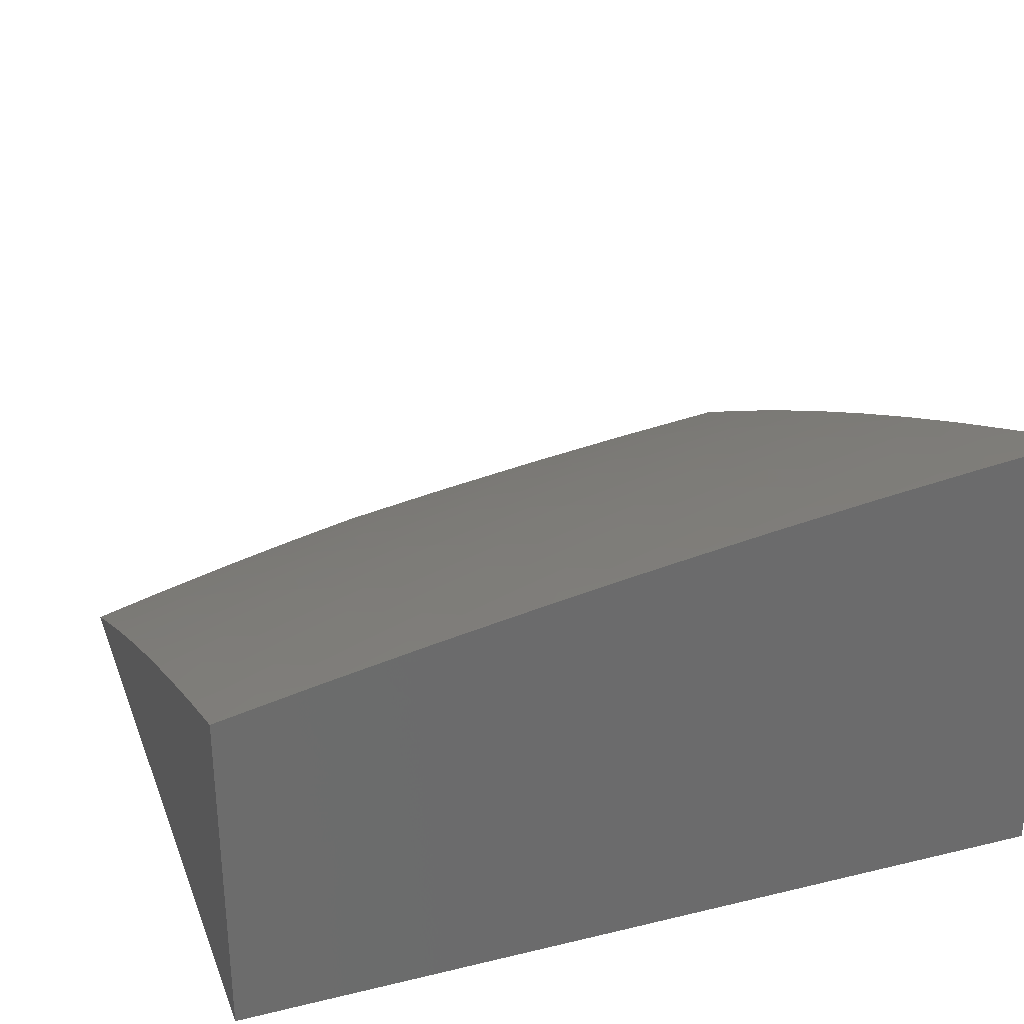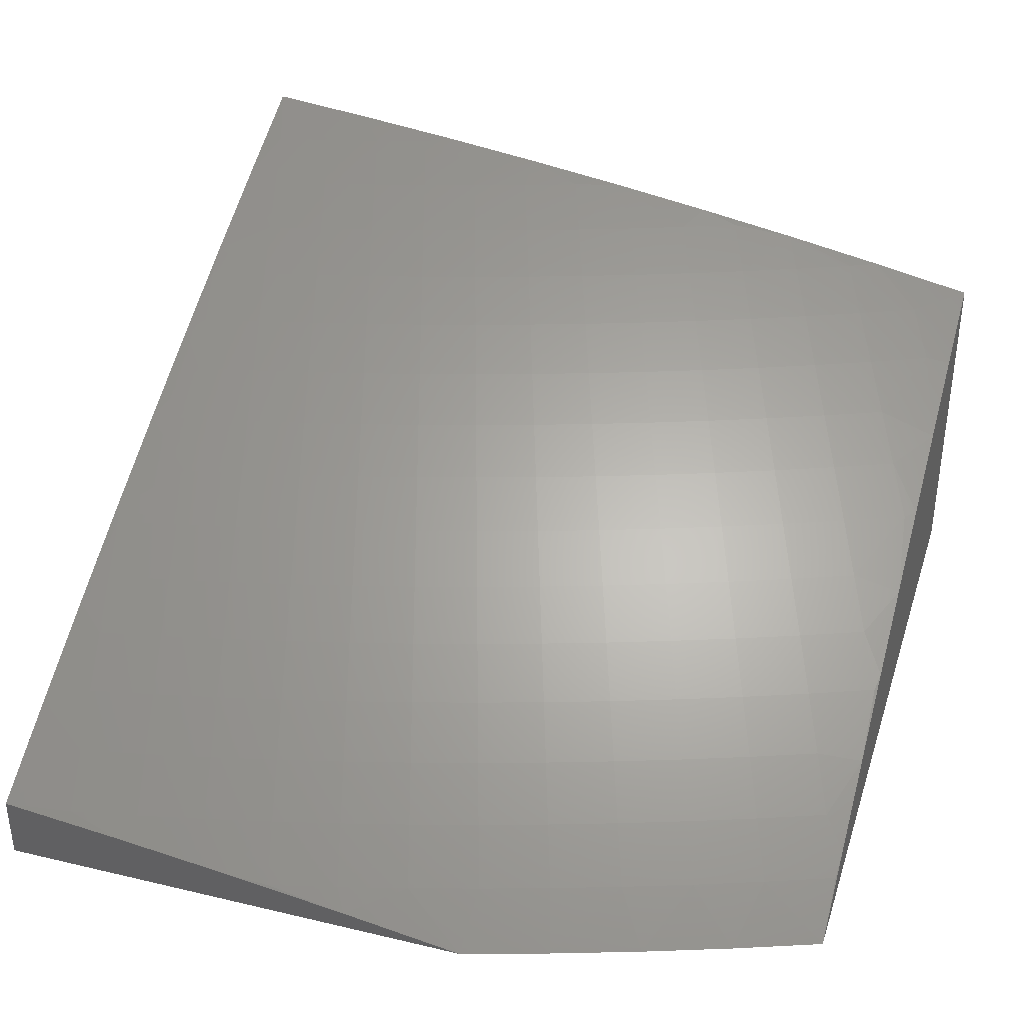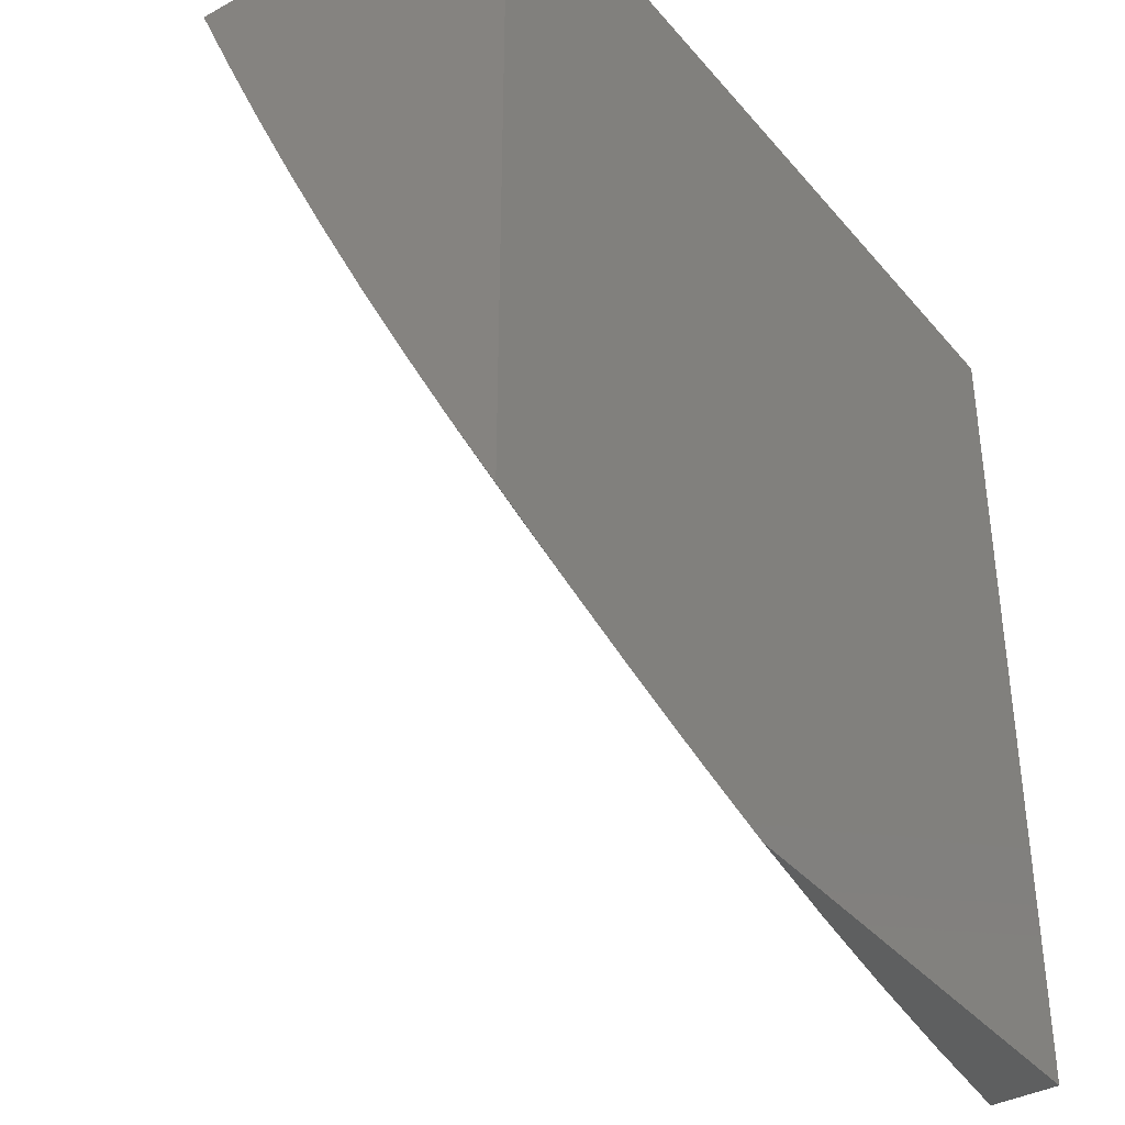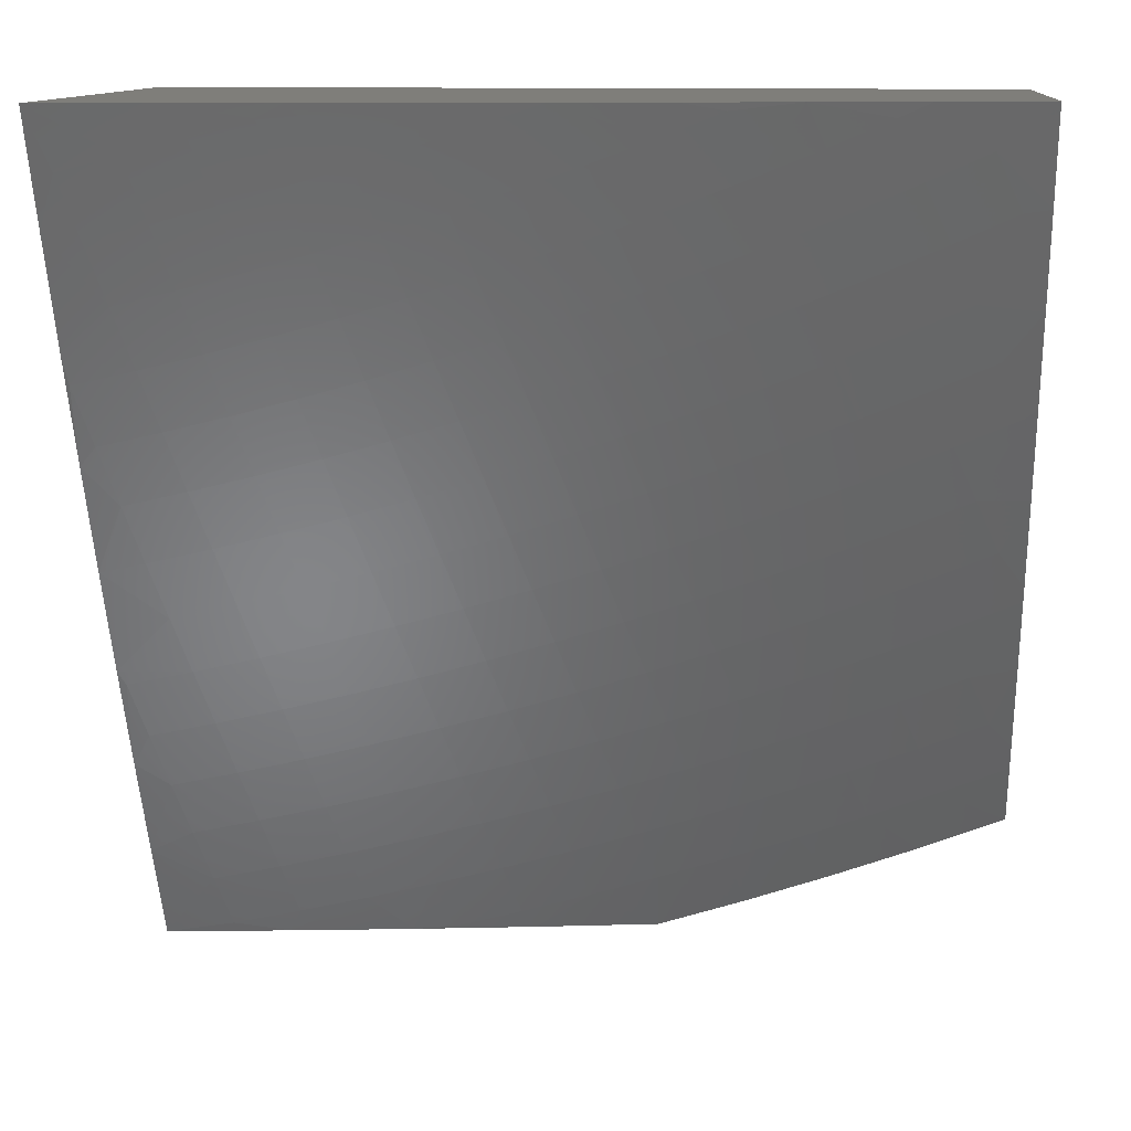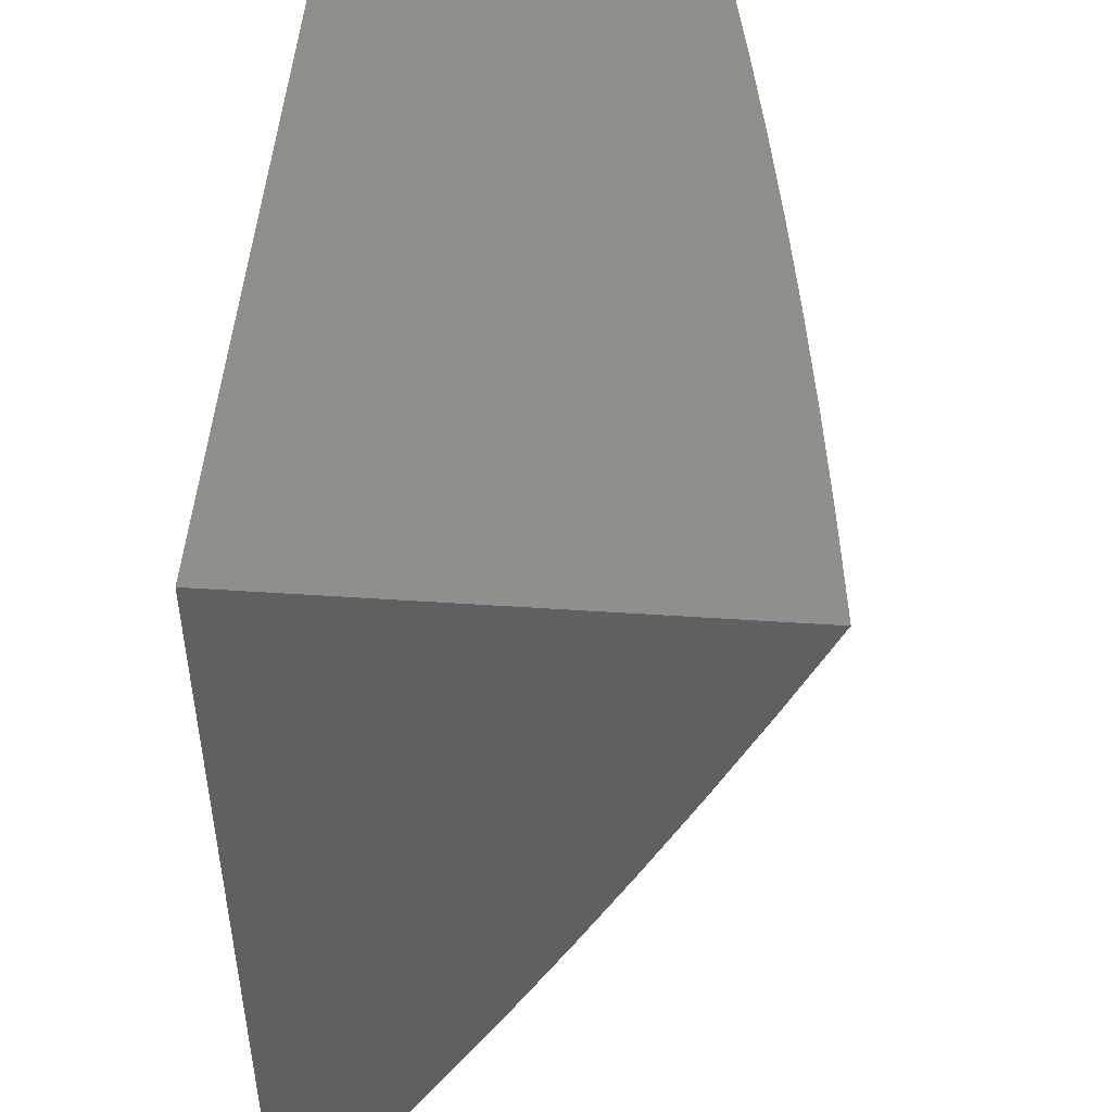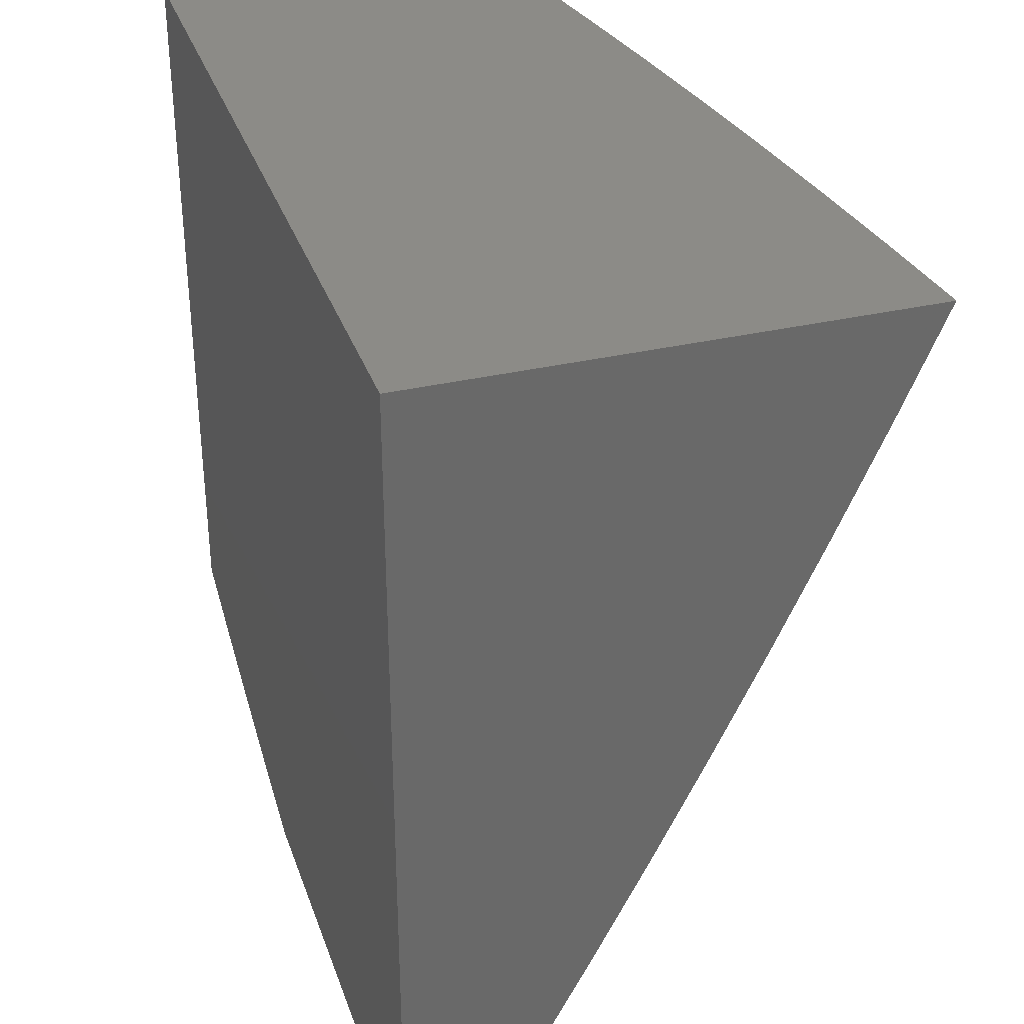
<metadata>
{"format":"stl","ext":"stl","renderer":"f3d","projection":"perspective","resolution":1024,"background":"white","views":[{"elev":31.4,"azim":161.1,"up":"+Z"},{"elev":36.7,"azim":17.1,"up":"+Z"},{"elev":-37.6,"azim":125.1,"up":"+Y"},{"elev":11.5,"azim":5.2,"up":"+Y"},{"elev":48.5,"azim":-85.7,"up":"+Y"},{"elev":33.6,"azim":-107.7,"up":"+Y"}]}
</metadata>
<code>
# stl→obj: 209 verts, 414 faces
v 1.692 -4.967 10
v 1.59 -4.928 10.04
v 1.588 -5 10
v 1.507 -4.952 10.04
v 1.441 -5 10.02
v 1.425 -4.975 10.04
v 1.343 -4.997 10.04
v 1.406 -4.909 10.08
v 1.325 -4.931 10.08
v 1.387 -4.843 10.12
v 1.307 -4.864 10.12
v 1.368 -4.776 10.16
v 1.289 -4.797 10.16
v 1.349 -4.709 10.19
v 1.271 -4.73 10.19
v 1.33 -4.642 10.23
v 1.253 -4.663 10.23
v 1.311 -4.575 10.27
v 1.235 -4.595 10.27
v 1.291 -4.508 10.3
v 1.217 -4.528 10.3
v 1.272 -4.441 10.34
v 1.199 -4.46 10.34
v 1.253 -4.373 10.37
v 1.18 -4.392 10.37
v 1.233 -4.305 10.4
v 1.162 -4.324 10.4
v 1.214 -4.238 10.44
v 1.144 -4.256 10.44
v 1.194 -4.17 10.47
v 1.125 -4.188 10.47
v 1.175 -4.102 10.5
v 1.107 -4.12 10.5
v 1.155 -4.033 10.54
v 1.089 -4.051 10.54
v 1.126 -4 10.55
v 1 -4 10.57
v 1.795 -4.932 10
v 1.754 -4.874 10.04
v 1.672 -4.901 10.04
v 1.65 -4.836 10.08
v 1.569 -4.862 10.08
v 1.627 -4.771 10.12
v 1.547 -4.796 10.12
v 1.605 -4.705 10.16
v 1.526 -4.73 10.16
v 1.582 -4.639 10.19
v 1.505 -4.664 10.19
v 1.56 -4.573 10.23
v 1.483 -4.598 10.23
v 1.537 -4.507 10.27
v 1.462 -4.531 10.27
v 1.515 -4.441 10.3
v 1.44 -4.465 10.3
v 1.492 -4.375 10.34
v 1.419 -4.398 10.34
v 1.469 -4.308 10.37
v 1.397 -4.331 10.37
v 1.447 -4.242 10.4
v 1.376 -4.264 10.4
v 1.424 -4.175 10.44
v 1.354 -4.197 10.44
v 1.401 -4.108 10.47
v 1.332 -4.13 10.47
v 1.378 -4.041 10.5
v 1.311 -4.062 10.5
v 1.377 -4 10.52
v 1.251 -4 10.54
v 1.836 -4.845 10.04
v 1.898 -4.896 10
v 1.917 -4.815 10.04
v 2 -4.857 10
v 1.999 -4.783 10.04
v 2 -4.752 10.06
v 1.972 -4.719 10.08
v 2 -4.646 10.11
v 1.945 -4.656 10.12
v 1.996 -4.56 10.16
v 1.919 -4.592 10.16
v 1.892 -4.527 10.19
v 1.84 -4.622 10.16
v 1.815 -4.557 10.19
v 1.762 -4.651 10.16
v 1.738 -4.586 10.19
v 1.684 -4.679 10.16
v 1.66 -4.613 10.19
v 2 -4.54 10.16
v 1.969 -4.496 10.19
v 1.865 -4.463 10.23
v 1.789 -4.493 10.23
v 1.713 -4.521 10.23
v 1.636 -4.548 10.23
v 2 -4.433 10.22
v 1.941 -4.432 10.23
v 1.838 -4.399 10.27
v 1.763 -4.428 10.27
v 1.688 -4.456 10.27
v 1.613 -4.482 10.27
v 1.987 -4.336 10.27
v 2 -4.326 10.27
v 1.958 -4.273 10.3
v 2 -4.218 10.32
v 1.928 -4.209 10.34
v 1.97 -4.113 10.37
v 1.899 -4.145 10.37
v 1.939 -4.049 10.4
v 1.87 -4.081 10.4
v 1.876 -4 10.44
v 1.84 -4.016 10.44
v 1.752 -4 10.46
v 1.772 -4.046 10.44
v 1.702 -4.074 10.44
v 1.8 -4.11 10.4
v 1.73 -4.139 10.4
v 1.828 -4.175 10.37
v 1.757 -4.204 10.37
v 1.856 -4.239 10.34
v 1.784 -4.269 10.34
v 1.884 -4.304 10.3
v 1.811 -4.334 10.3
v 1.913 -4.368 10.27
v 2 -4.109 10.37
v 2 -4 10.41
v 1.675 -4.009 10.47
v 1.627 -4 10.48
v 1.607 -4.035 10.47
v 1.502 -4 10.5
v 1.538 -4.061 10.47
v 1.47 -4.085 10.47
v 1.494 -4.151 10.44
v 1.446 -4.018 10.5
v 1.222 -4.015 10.54
v 1.243 -4.083 10.5
v 1.263 -4.15 10.47
v 1.284 -4.218 10.44
v 1.305 -4.285 10.4
v 1.325 -4.353 10.37
v 1.345 -4.42 10.34
v 1.366 -4.487 10.3
v 1.386 -4.554 10.27
v 1.407 -4.621 10.23
v 1.427 -4.687 10.19
v 1.447 -4.754 10.16
v 1.467 -4.82 10.12
v 1.487 -4.886 10.08
v 1.022 -4.068 10.54
v 1 -4.128 10.51
v 1.039 -4.136 10.5
v 1.056 -4.205 10.47
v 1 -4.255 10.45
v 1.074 -4.274 10.44
v 1.004 -4.29 10.44
v 1 -4.381 10.4
v 1.02 -4.359 10.4
v 1.036 -4.427 10.37
v 1.091 -4.342 10.4
v 1.108 -4.41 10.37
v 1 -4.506 10.34
v 1.052 -4.495 10.34
v 1.125 -4.478 10.34
v 1.068 -4.564 10.3
v 1 -4.631 10.28
v 1.084 -4.632 10.27
v 1.008 -4.648 10.27
v 1.023 -4.716 10.23
v 1 -4.755 10.21
v 1.038 -4.784 10.19
v 1 -4.878 10.15
v 1.052 -4.852 10.16
v 1.067 -4.92 10.12
v 1.131 -4.835 10.16
v 1.147 -4.902 10.12
v 1.21 -4.817 10.16
v 1.227 -4.884 10.12
v 1 -5 10.08
v 1.082 -4.987 10.08
v 1.163 -4.97 10.08
v 1.244 -4.951 10.08
v 1.147 -5 10.06
v 1.294 -5 10.04
v 1.73 -4.809 10.08
v 1.811 -4.781 10.08
v 1.892 -4.751 10.08
v 1.707 -4.744 10.12
v 1.787 -4.716 10.12
v 1.866 -4.686 10.12
v 1.589 -4.416 10.3
v 1.663 -4.39 10.3
v 1.737 -4.363 10.3
v 1.565 -4.35 10.34
v 1.638 -4.324 10.34
v 1.711 -4.297 10.34
v 1.542 -4.284 10.37
v 1.613 -4.259 10.37
v 1.685 -4.232 10.37
v 1.518 -4.218 10.4
v 1.588 -4.193 10.4
v 1.659 -4.167 10.4
v 1.563 -4.127 10.44
v 1.633 -4.101 10.44
v 1.142 -4.546 10.3
v 1.159 -4.614 10.27
v 1.176 -4.682 10.23
v 1.1 -4.7 10.23
v 1.193 -4.749 10.19
v 1.115 -4.767 10.19
v 1 -4 10
v 2 -4 10
v 1 -5 10
f 1 2 3
f 3 2 4
f 3 4 5
f 5 4 6
f 5 6 7
f 7 6 8
f 7 8 9
f 9 8 10
f 9 10 11
f 11 10 12
f 11 12 13
f 13 12 14
f 13 14 15
f 15 14 16
f 15 16 17
f 17 16 18
f 17 18 19
f 19 18 20
f 19 20 21
f 21 20 22
f 21 22 23
f 23 22 24
f 23 24 25
f 25 24 26
f 25 26 27
f 27 26 28
f 27 28 29
f 29 28 30
f 29 30 31
f 31 30 32
f 31 32 33
f 33 32 34
f 33 34 35
f 35 34 36
f 35 36 37
f 38 39 1
f 1 39 40
f 1 40 2
f 2 40 41
f 2 41 42
f 42 41 43
f 42 43 44
f 44 43 45
f 44 45 46
f 46 45 47
f 46 47 48
f 48 47 49
f 48 49 50
f 50 49 51
f 50 51 52
f 52 51 53
f 52 53 54
f 54 53 55
f 54 55 56
f 56 55 57
f 56 57 58
f 58 57 59
f 58 59 60
f 60 59 61
f 60 61 62
f 62 61 63
f 62 63 64
f 64 63 65
f 64 65 66
f 66 65 67
f 66 67 68
f 39 38 69
f 69 38 70
f 69 70 71
f 71 70 72
f 71 72 73
f 73 72 74
f 73 74 75
f 75 74 76
f 75 76 77
f 77 76 78
f 77 78 79
f 79 78 80
f 79 80 81
f 81 80 82
f 81 82 83
f 83 82 84
f 83 84 85
f 85 84 86
f 85 86 45
f 45 86 47
f 76 87 78
f 78 87 88
f 78 88 80
f 80 88 89
f 80 89 82
f 82 89 90
f 82 90 84
f 84 90 91
f 84 91 86
f 86 91 92
f 86 92 47
f 47 92 49
f 87 93 88
f 88 93 94
f 88 94 89
f 89 94 95
f 89 95 90
f 90 95 96
f 90 96 91
f 91 96 97
f 91 97 92
f 92 97 98
f 92 98 49
f 49 98 51
f 94 93 99
f 99 93 100
f 99 100 101
f 101 100 102
f 101 102 103
f 103 102 104
f 103 104 105
f 105 104 106
f 105 106 107
f 107 106 108
f 107 108 109
f 109 108 110
f 109 110 111
f 111 110 112
f 111 112 113
f 113 112 114
f 113 114 115
f 115 114 116
f 115 116 117
f 117 116 118
f 117 118 119
f 119 118 120
f 119 120 121
f 121 120 95
f 121 95 94
f 102 122 104
f 104 122 106
f 122 123 106
f 106 123 108
f 112 110 124
f 124 110 125
f 124 125 126
f 126 125 127
f 126 127 128
f 128 127 129
f 128 129 130
f 130 129 61
f 130 61 59
f 129 127 131
f 131 127 67
f 131 67 65
f 36 132 68
f 68 132 133
f 68 133 66
f 66 133 134
f 66 134 64
f 64 134 135
f 64 135 62
f 62 135 136
f 62 136 60
f 60 136 137
f 60 137 58
f 58 137 138
f 58 138 56
f 56 138 139
f 56 139 54
f 54 139 140
f 54 140 52
f 52 140 141
f 52 141 50
f 50 141 142
f 50 142 48
f 48 142 143
f 48 143 46
f 46 143 144
f 46 144 44
f 44 144 145
f 44 145 42
f 42 145 4
f 42 4 2
f 35 37 146
f 146 37 147
f 146 147 148
f 148 147 149
f 148 149 33
f 33 149 31
f 147 150 149
f 149 150 151
f 149 151 31
f 31 151 29
f 151 150 152
f 152 150 153
f 152 153 154
f 154 153 155
f 154 155 156
f 156 155 157
f 156 157 27
f 27 157 25
f 153 158 155
f 155 158 159
f 155 159 157
f 157 159 160
f 157 160 25
f 25 160 23
f 159 158 161
f 161 158 162
f 161 162 163
f 163 162 164
f 163 164 165
f 165 164 166
f 165 166 167
f 167 166 168
f 167 168 169
f 169 168 170
f 169 170 171
f 171 170 172
f 171 172 173
f 173 172 174
f 173 174 13
f 13 174 11
f 162 166 164
f 168 175 170
f 170 175 176
f 170 176 172
f 172 176 177
f 172 177 174
f 174 177 178
f 174 178 11
f 11 178 9
f 175 179 176
f 176 179 177
f 177 179 178
f 178 179 180
f 178 180 9
f 9 180 7
f 180 5 7
f 36 34 132
f 132 34 32
f 132 32 133
f 133 32 30
f 133 30 134
f 134 30 28
f 134 28 135
f 135 28 26
f 135 26 136
f 136 26 24
f 136 24 137
f 137 24 22
f 137 22 138
f 138 22 20
f 138 20 139
f 139 20 18
f 139 18 140
f 140 18 16
f 140 16 141
f 141 16 14
f 141 14 142
f 142 14 12
f 142 12 143
f 143 12 10
f 143 10 144
f 144 10 8
f 144 8 145
f 145 8 6
f 145 6 4
f 107 109 111
f 41 40 181
f 181 40 39
f 181 39 182
f 182 39 69
f 182 69 183
f 183 69 71
f 183 71 75
f 75 71 73
f 85 45 43
f 43 41 184
f 184 41 181
f 184 181 185
f 185 181 182
f 185 182 186
f 186 182 183
f 186 183 77
f 77 183 75
f 53 51 187
f 187 51 98
f 187 98 188
f 188 98 97
f 188 97 189
f 189 97 96
f 189 96 120
f 120 96 95
f 55 53 190
f 190 53 187
f 190 187 191
f 191 187 188
f 191 188 192
f 192 188 189
f 192 189 118
f 118 189 120
f 57 55 193
f 193 55 190
f 193 190 194
f 194 190 191
f 194 191 195
f 195 191 192
f 195 192 116
f 116 192 118
f 59 57 196
f 196 57 193
f 196 193 197
f 197 193 194
f 197 194 198
f 198 194 195
f 198 195 114
f 114 195 116
f 131 65 63
f 131 63 129
f 129 63 61
f 185 83 184
f 184 83 85
f 184 85 43
f 83 185 81
f 81 185 186
f 81 186 79
f 79 186 77
f 197 199 196
f 196 199 130
f 196 130 59
f 126 128 199
f 199 128 130
f 199 197 200
f 200 197 198
f 200 198 112
f 112 198 114
f 124 126 200
f 200 126 199
f 124 200 112
f 119 121 99
f 99 121 94
f 99 101 119
f 119 101 117
f 101 103 117
f 117 103 115
f 107 111 113
f 103 105 115
f 115 105 113
f 105 107 113
f 148 33 35
f 146 148 35
f 156 27 29
f 156 29 151
f 21 23 201
f 201 23 160
f 201 160 161
f 161 160 159
f 19 21 202
f 202 21 201
f 202 201 163
f 163 201 161
f 17 19 203
f 203 19 202
f 203 202 204
f 204 202 163
f 204 163 165
f 173 13 15
f 15 17 205
f 205 17 203
f 205 203 206
f 206 203 204
f 206 204 167
f 167 204 165
f 173 205 171
f 171 205 206
f 171 206 169
f 169 206 167
f 205 173 15
f 152 154 151
f 151 154 156
f 37 36 207
f 207 36 68
f 207 68 67
f 67 127 207
f 207 127 125
f 207 125 208
f 208 125 110
f 208 110 108
f 108 123 208
f 123 122 208
f 208 122 102
f 208 102 100
f 100 93 208
f 208 93 87
f 208 87 76
f 76 74 208
f 208 74 72
f 72 70 208
f 208 70 38
f 208 38 1
f 208 1 207
f 207 1 3
f 207 3 209
f 3 5 209
f 209 5 180
f 209 180 179
f 179 175 209
f 175 168 209
f 209 168 207
f 207 168 166
f 207 166 162
f 162 158 207
f 207 158 153
f 207 153 150
f 150 147 207
f 207 147 37

</code>
